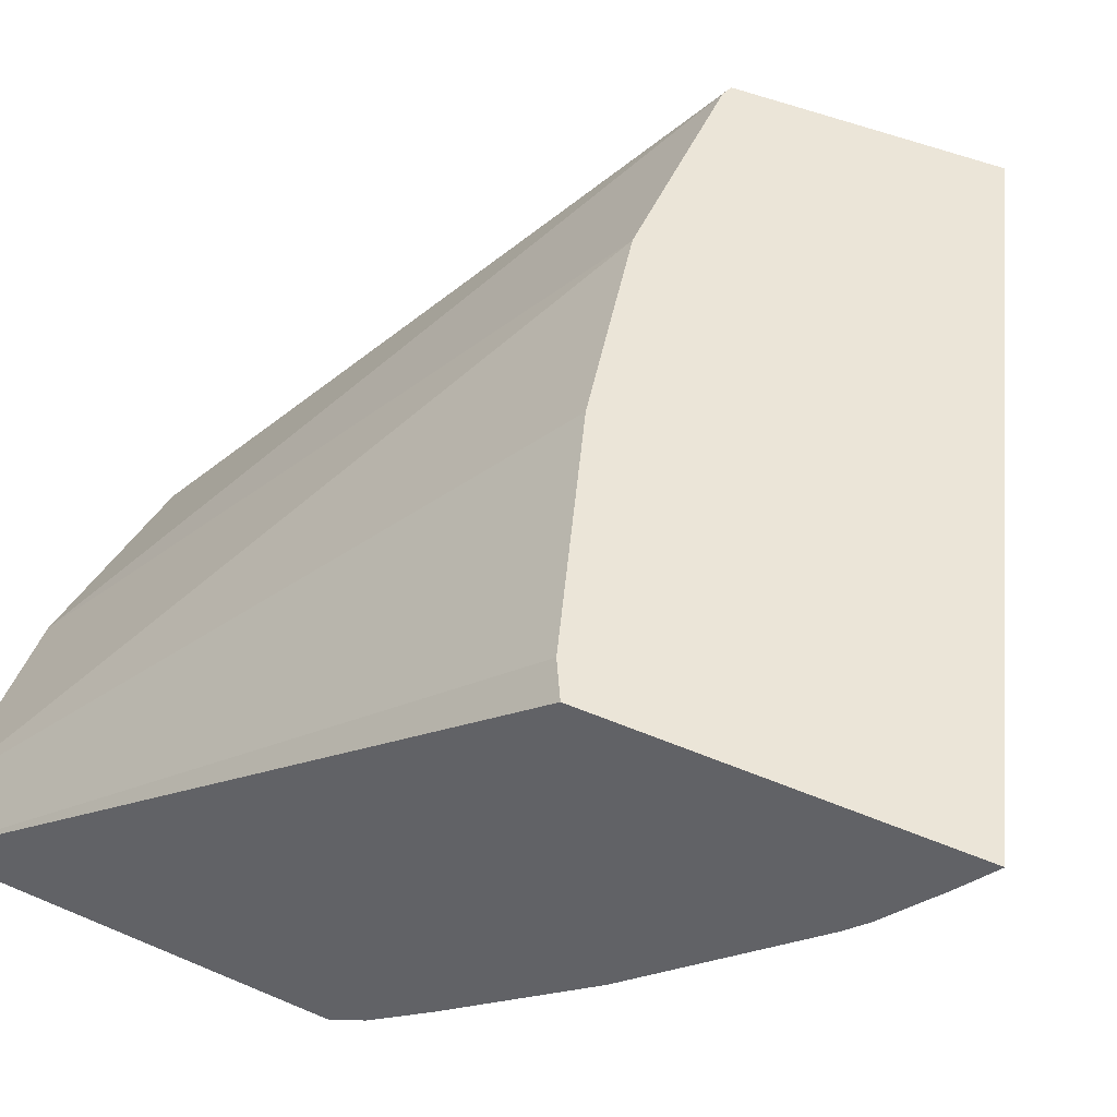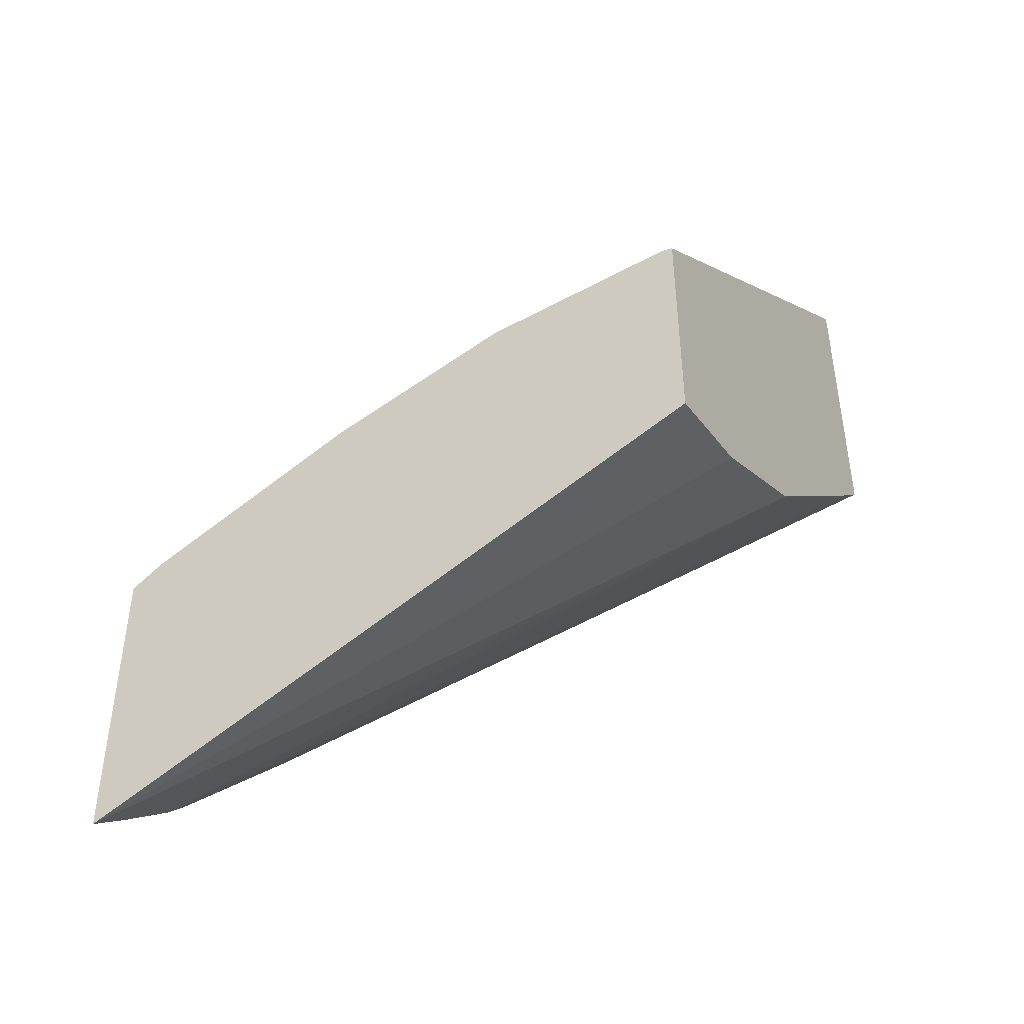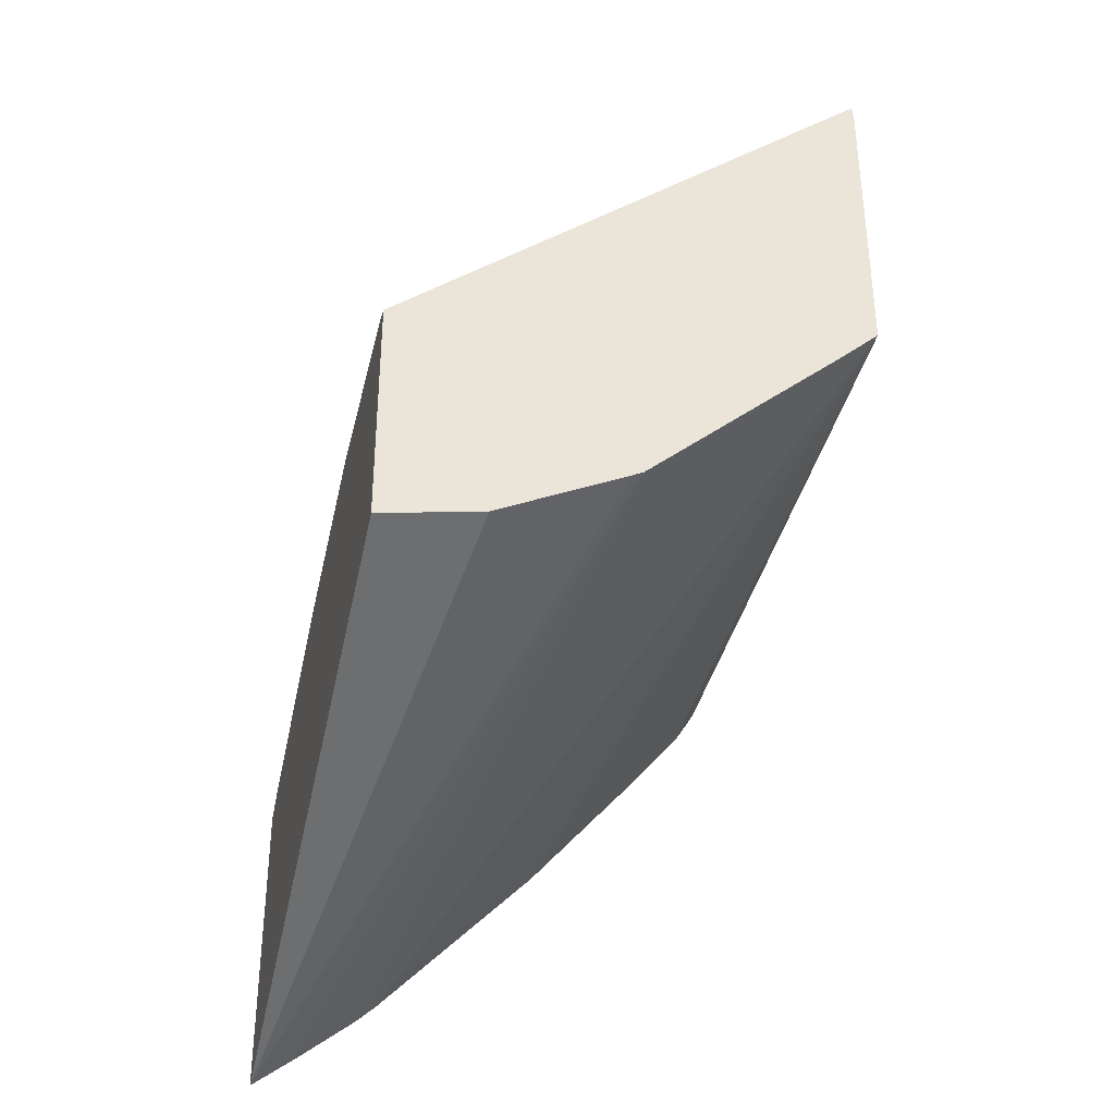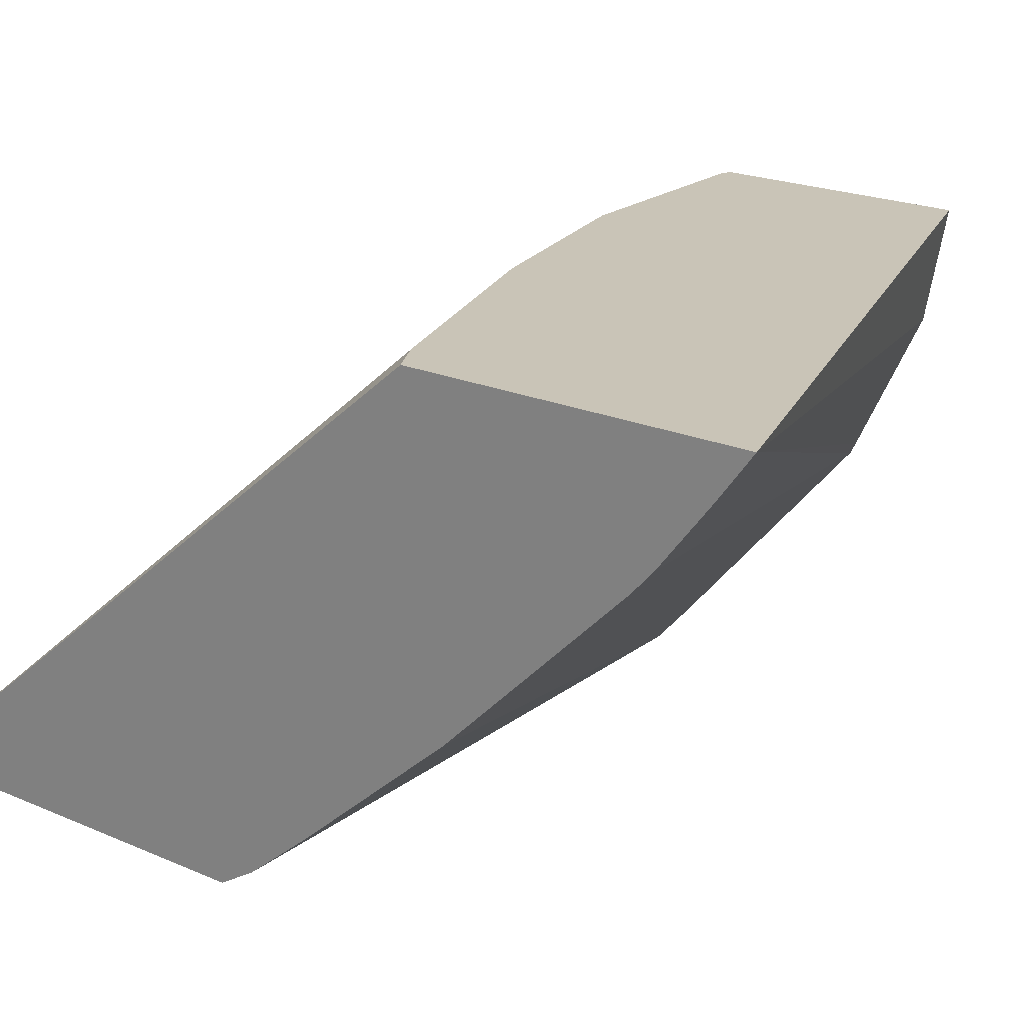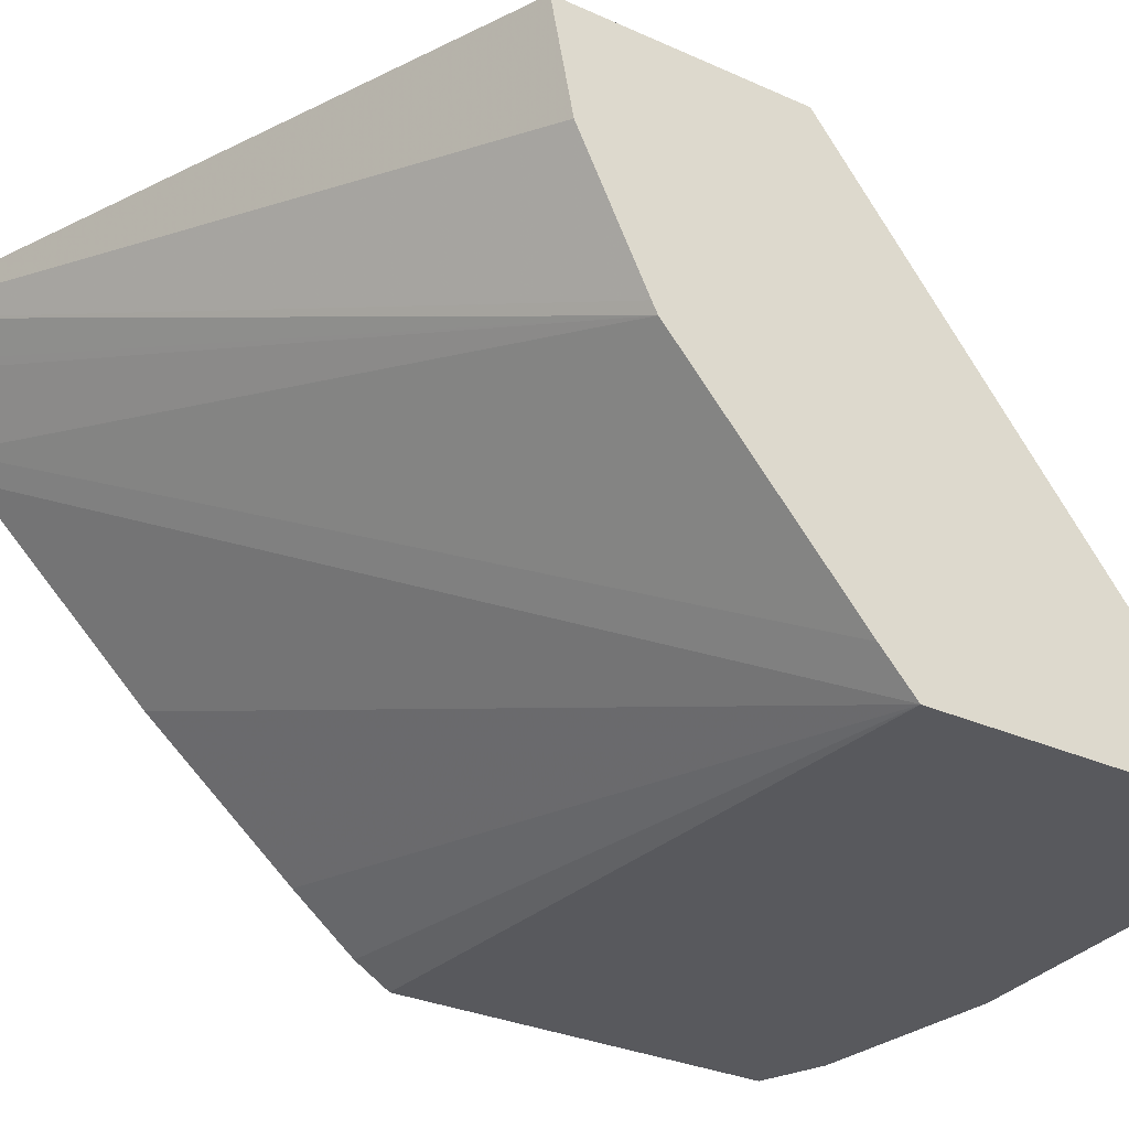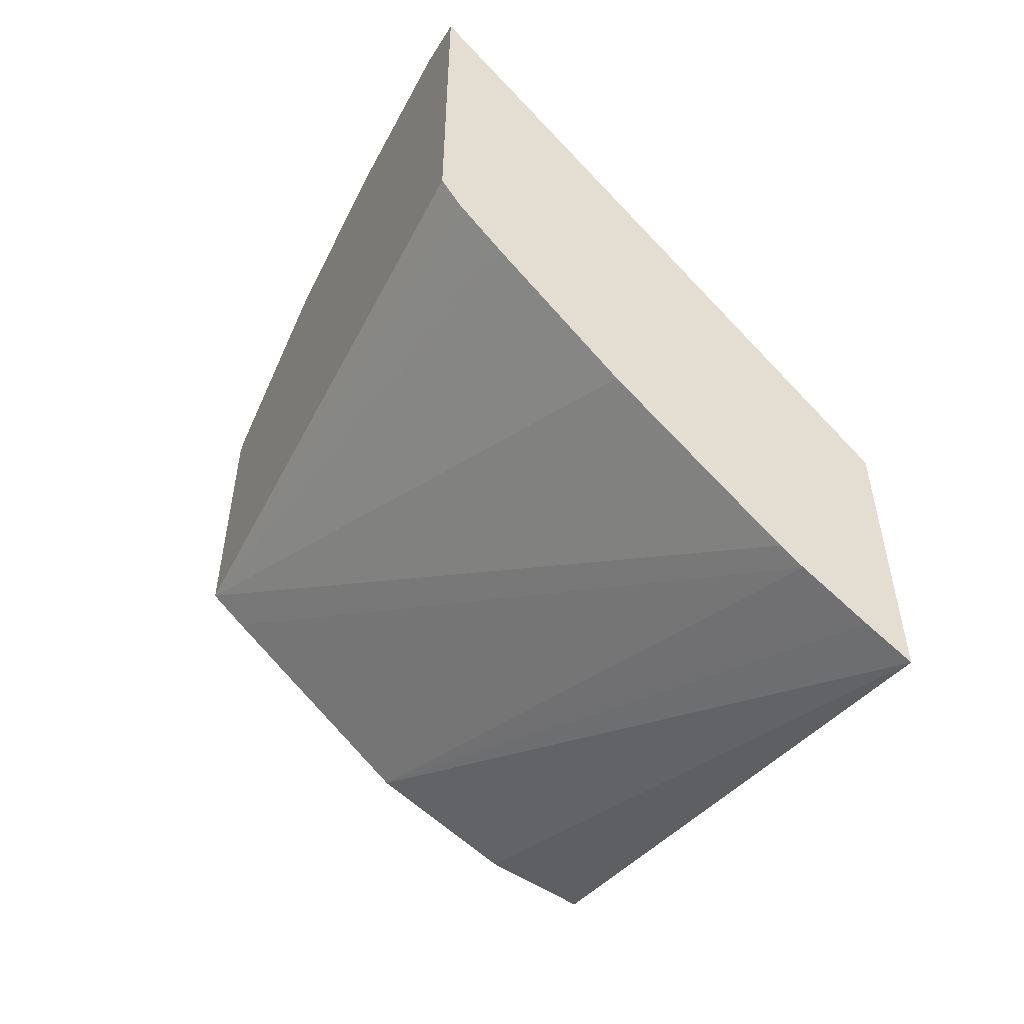
<metadata>
{"format":"obj","ext":"obj","renderer":"f3d","projection":"perspective","resolution":1024,"background":"white","views":[{"elev":46.0,"azim":-63.7,"up":"+Z"},{"elev":-45.0,"azim":29.9,"up":"+Y"},{"elev":-36.4,"azim":76.5,"up":"+Y"},{"elev":20.0,"azim":-50.8,"up":"+Z"},{"elev":-29.8,"azim":56.5,"up":"+Z"},{"elev":-53.0,"azim":-116.3,"up":"+Y"}]}
</metadata>
<code>
v -0.0419 0.1361 0.02998
v -0.0419 0.1362 0.02981
v -0.03863 0.1377 0.02876
v -0.03863 0.1377 0.02881
v -0.03863 0.1374 0.02946
v -0.03863 0.1373 0.02998
v -0.0419 0.1376 0.02998
v -0.0419 0.1362 0.02977
v -0.0419 0.1365 0.02946
v -0.03863 0.1386 0.02775
v -0.03863 0.1385 0.02998
v -0.04172 0.1377 0.02998
v -0.0419 0.1405 0.02756
v -0.0419 0.1366 0.02935
v -0.03863 0.1388 0.02756
v -0.03866 0.1385 0.02998
v -0.03863 0.1404 0.02756
v -0.03965 0.1407 0.02756
v -0.04061 0.1381 0.02998
v -0.04157 0.1407 0.02756
v -0.0419 0.1386 0.02756
v -0.0419 0.1374 0.02853
v -0.0419 0.1382 0.02791
v -0.0419 0.1382 0.02786
v -0.0419 0.1385 0.02766
v -0.03863 0.1403 0.02756
v -0.03869 0.1385 0.02998
v -0.0394 0.1406 0.02756
v -0.04061 0.1408 0.02756
v -0.03967 0.1384 0.02998
f 1 2 3
f 1 3 4
f 1 4 5
f 1 5 6
f 1 6 11
f 1 11 16
f 1 16 27
f 1 27 30
f 1 30 19
f 1 19 12
f 1 12 7
f 1 7 13
f 1 13 21
f 1 21 25
f 1 25 24
f 1 24 23
f 1 23 22
f 1 22 14
f 1 14 9
f 1 9 8
f 1 8 2
f 2 8 3
f 3 8 9
f 3 9 10
f 3 10 15
f 3 15 26
f 3 26 17
f 3 17 11
f 3 11 6
f 3 6 5
f 3 5 4
f 7 12 13
f 9 14 15
f 9 15 10
f 11 17 18
f 11 18 16
f 12 19 20
f 12 20 13
f 13 20 29
f 13 29 18
f 13 18 28
f 13 28 26
f 13 26 15
f 13 15 21
f 14 22 15
f 15 22 23
f 15 23 24
f 15 24 25
f 15 25 21
f 16 18 27
f 17 26 28
f 17 28 18
f 18 29 27
f 19 30 20
f 20 30 29
f 27 29 30

</code>
